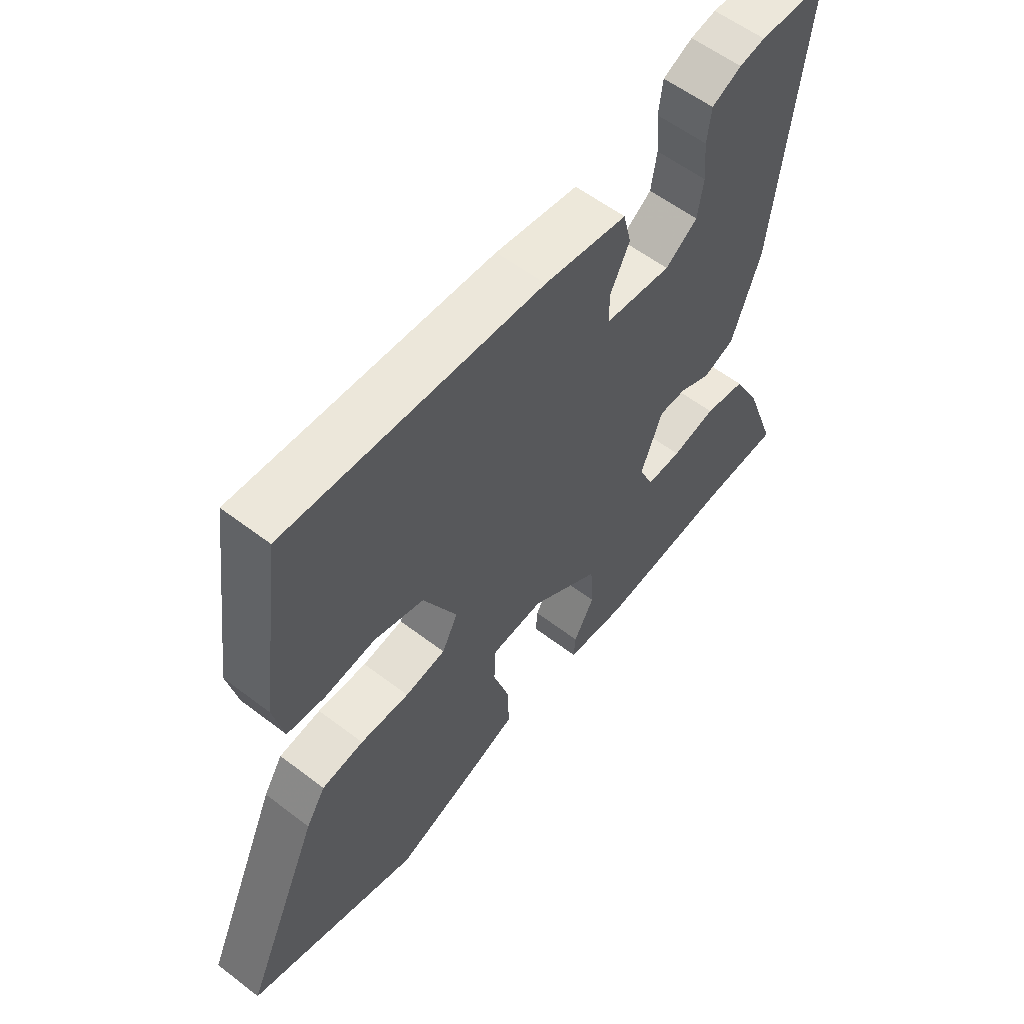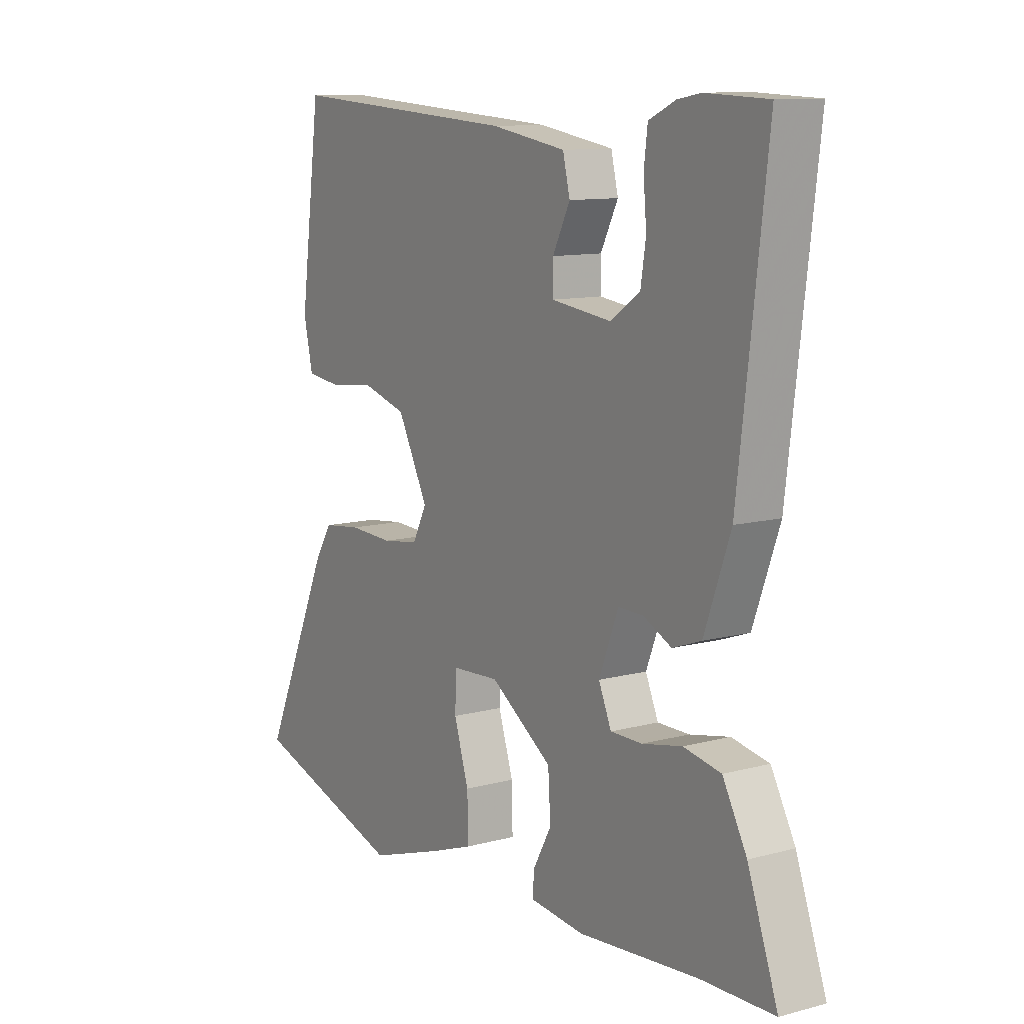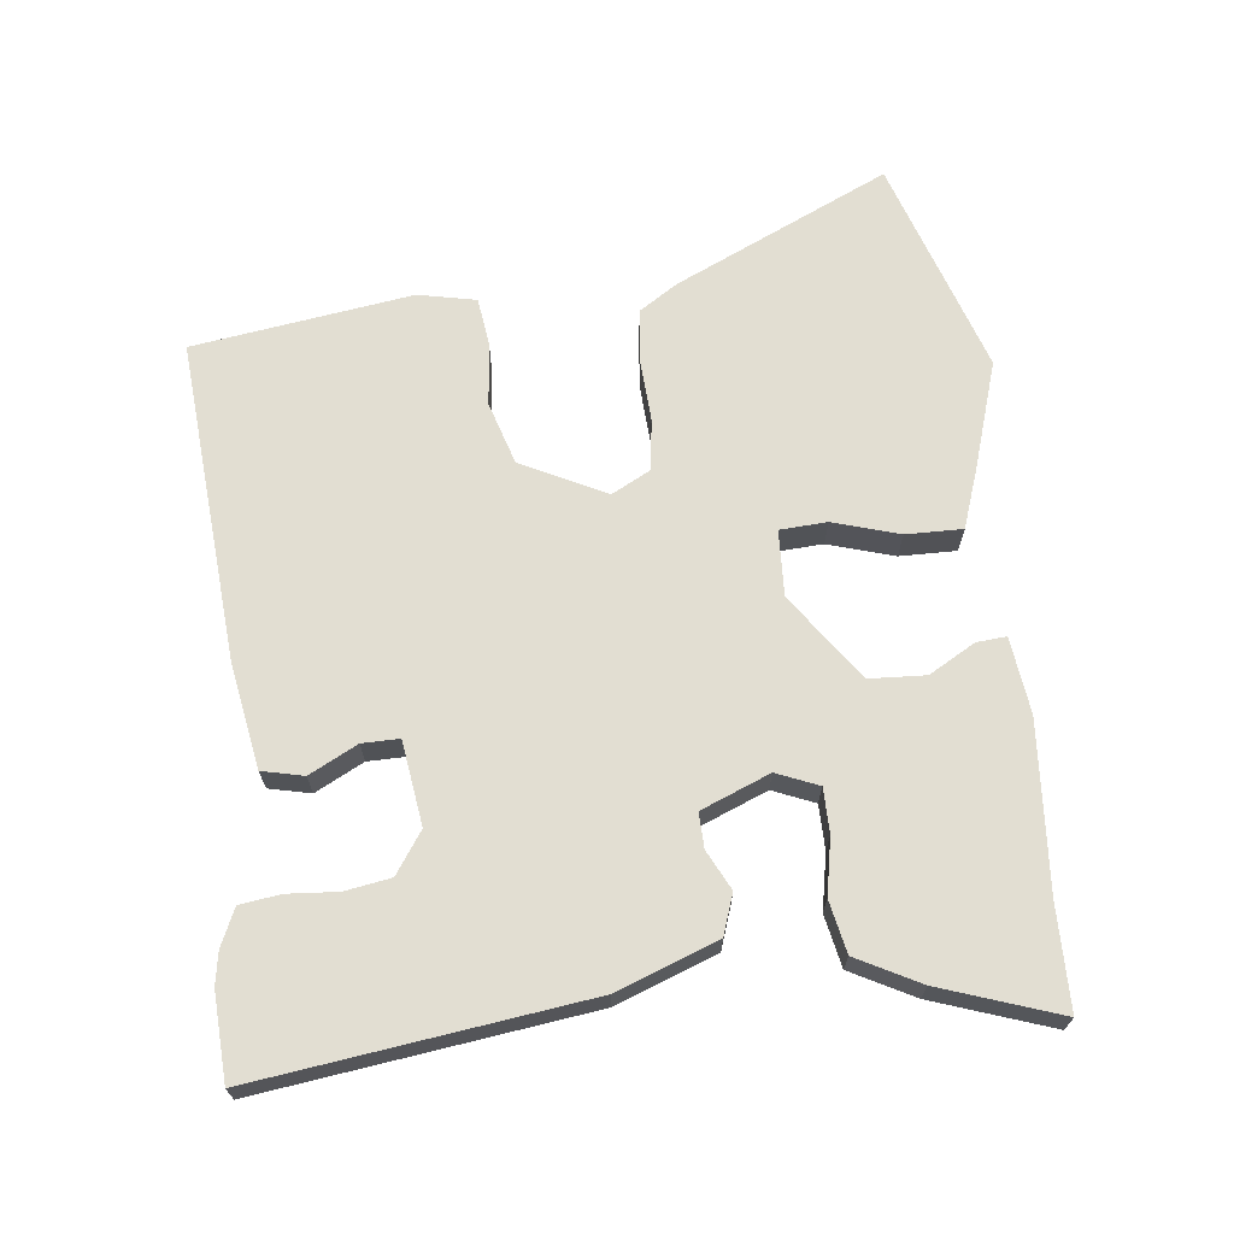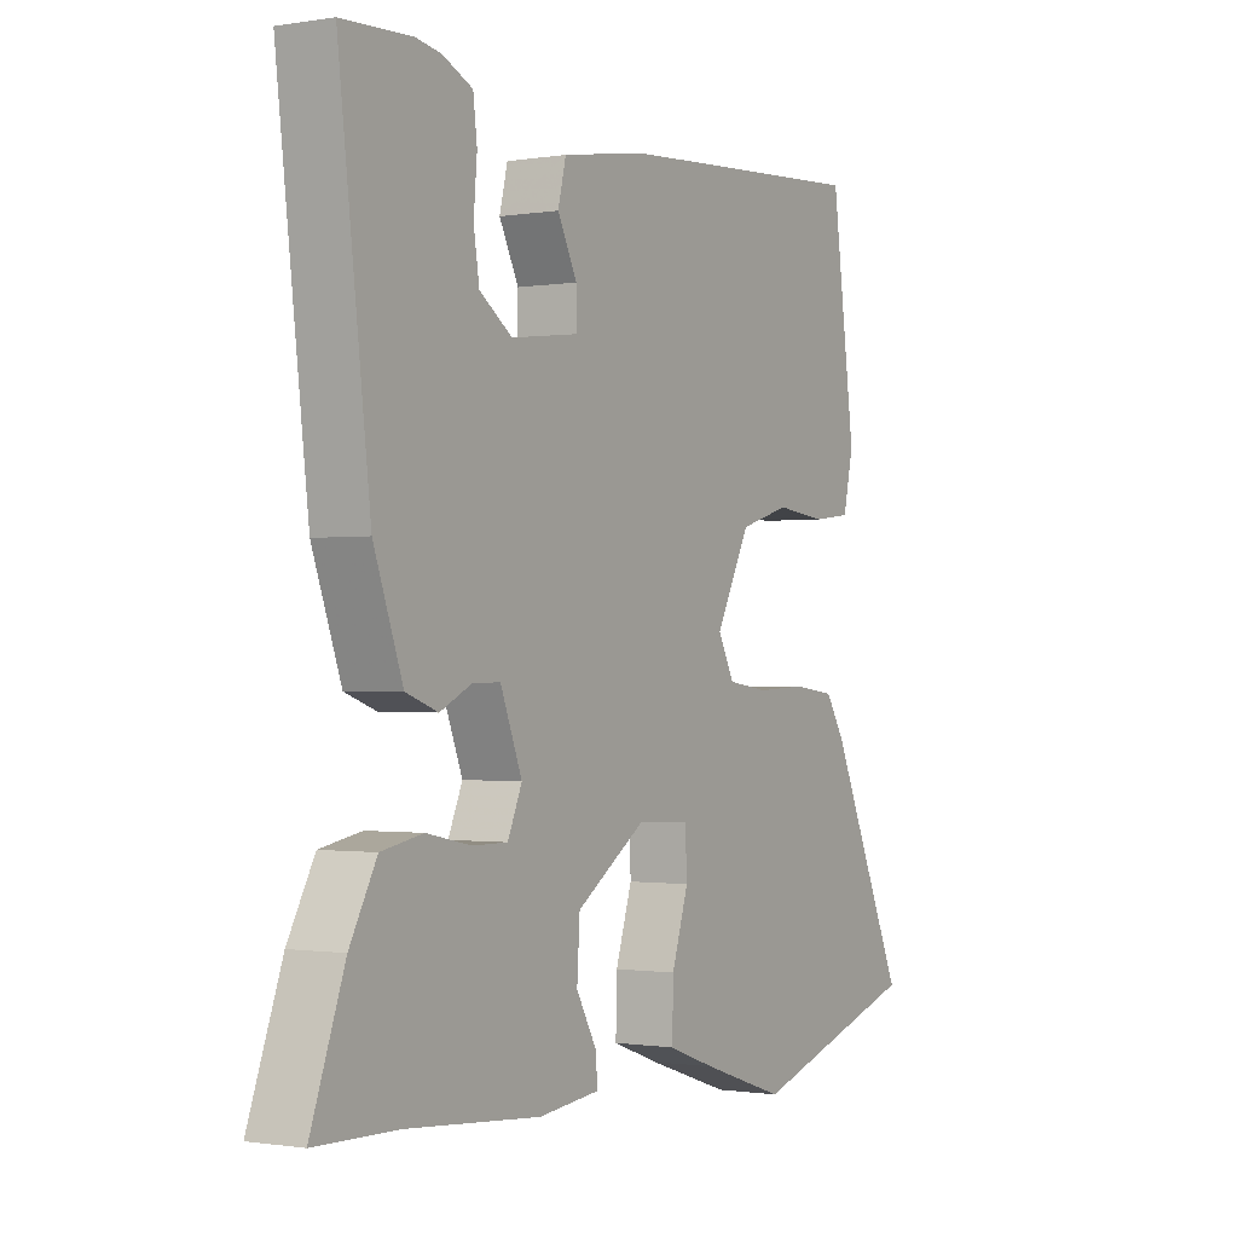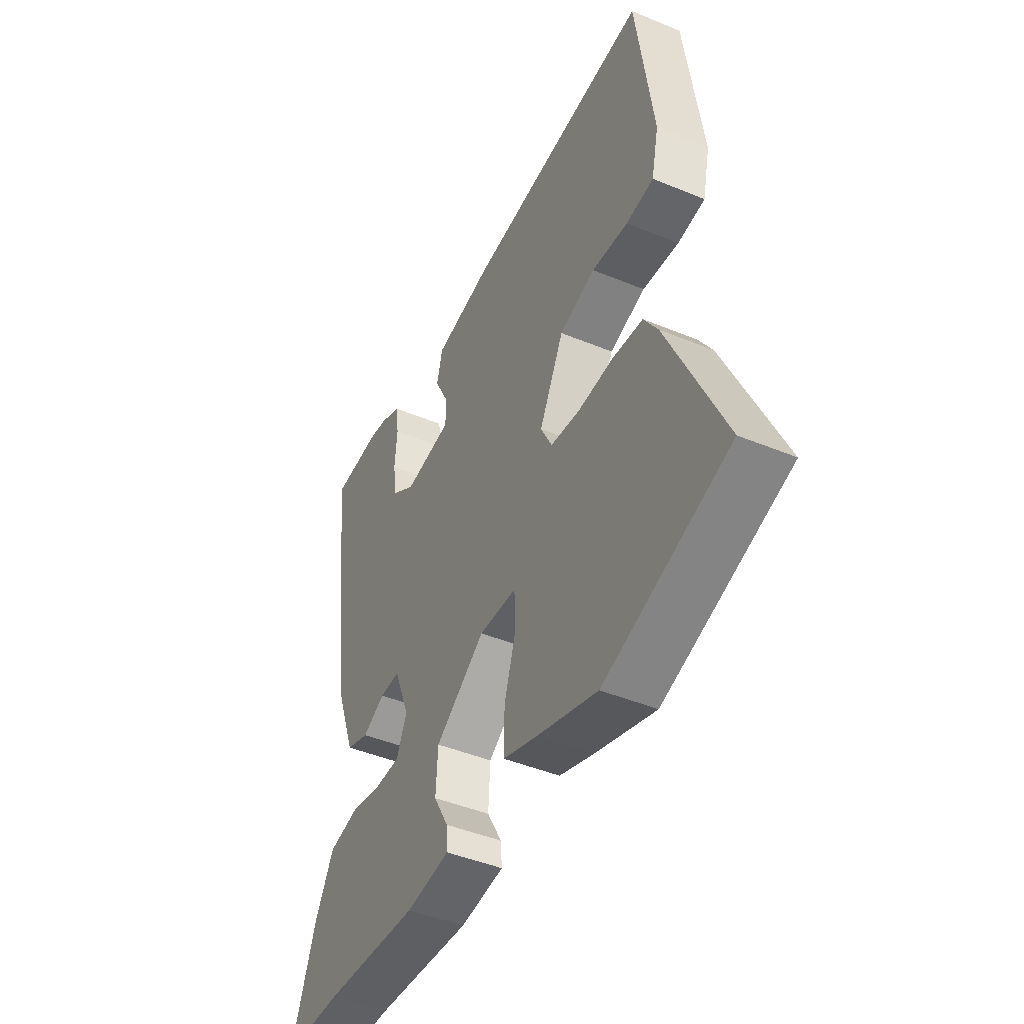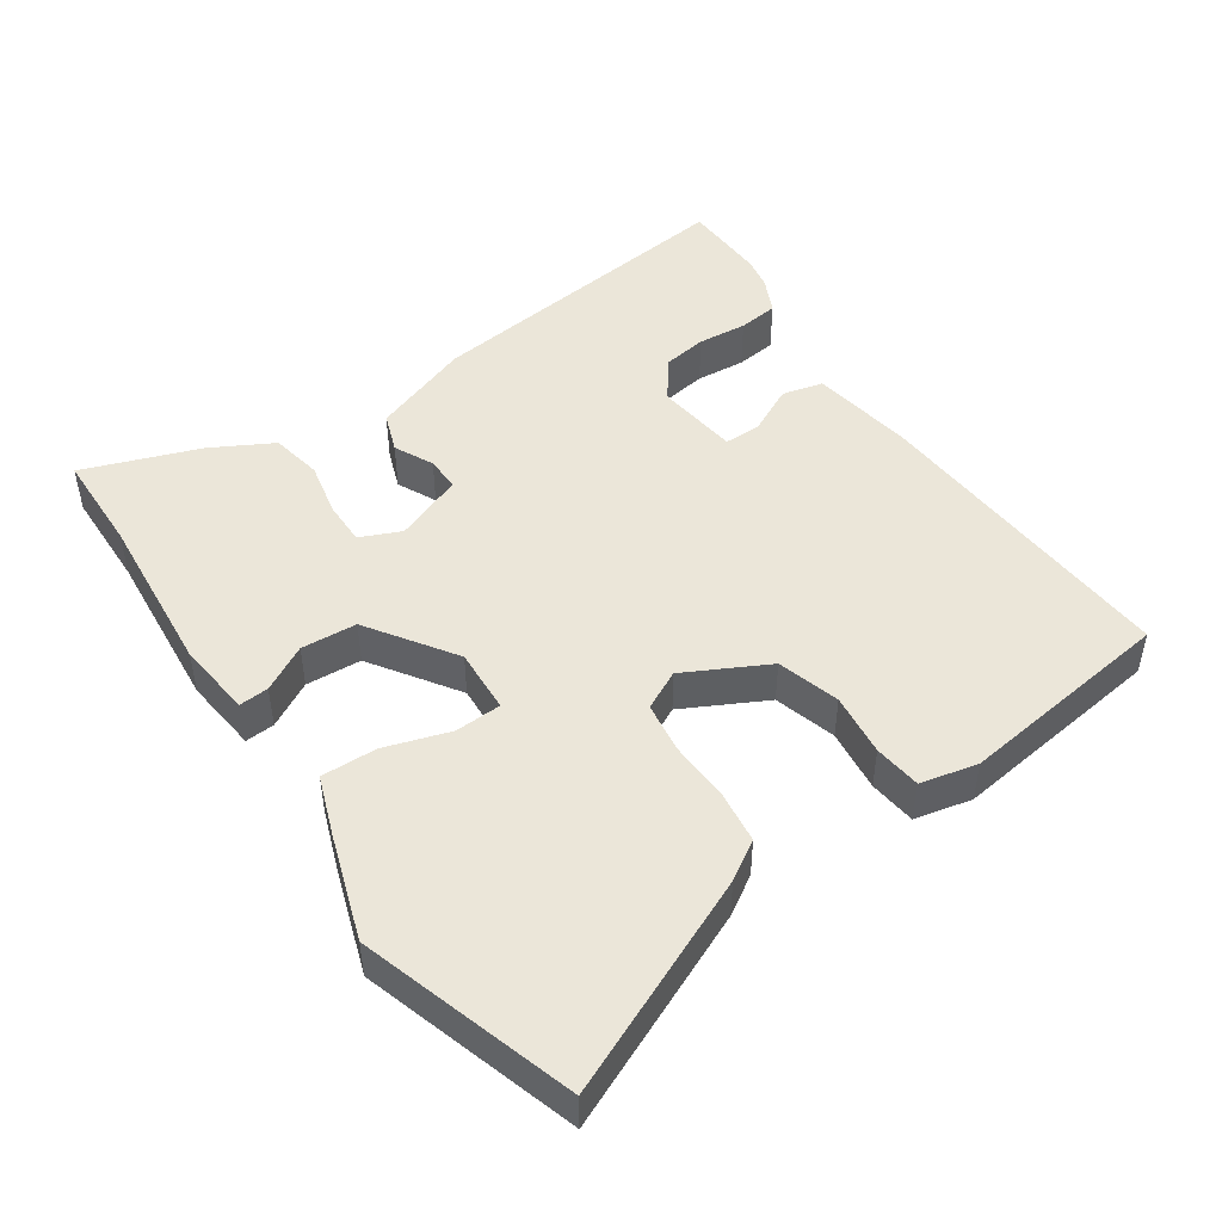
<metadata>
{"format":"obj","ext":"obj","renderer":"f3d","projection":"perspective","resolution":1024,"background":"white","views":[{"elev":57.8,"azim":-51.6,"up":"+Z"},{"elev":10.9,"azim":56.5,"up":"+Z"},{"elev":68.0,"azim":82.9,"up":"+Y"},{"elev":-0.9,"azim":121.1,"up":"+Z"},{"elev":-45.1,"azim":-115.6,"up":"+Z"},{"elev":47.9,"azim":-124.1,"up":"+Y"}]}
</metadata>
<code>
v -0.302 0.07 -0.562
v -0.605 0.07 -0.467
v -0.47 0.07 -0.165
v -0.436 0.07 -0.111
v -0.362 0.07 -0.102
v -0.275 0.07 -0.106
v -0.203 0.07 -0.096
v -0.175 0.07 -0.041
v -0.235 0.07 0.076
v -0.323 0.07 0.102
v -0.412 0.07 0.092
v -0.479 0.07 0.1
v -0.497 0.07 0.181
v -0.456 0.07 0.488
v -0.004 0.07 0.458
v 0.142 0.07 0.434
v 0.156 0.07 0.376
v 0.122 0.07 0.308
v 0.122 0.07 0.256
v 0.24 0.07 0.241
v 0.297 0.07 0.281
v 0.307 0.07 0.345
v 0.301 0.07 0.415
v 0.308 0.07 0.472
v 0.36 0.07 0.496
v 0.405 0.07 0.504
v 0.526 0.07 0.499
v 0.471 0.07 0.039
v 0.42 0.07 -0.102
v 0.364 0.07 -0.122
v 0.309 0.07 -0.095
v 0.26 0.07 -0.094
v 0.222 0.07 -0.191
v 0.247 0.07 -0.249
v 0.309 0.07 -0.249
v 0.387 0.07 -0.233
v 0.46 0.07 -0.247
v 0.507 0.07 -0.334
v 0.566 0.07 -0.499
v 0.423 0.07 -0.502
v 0.188 0.07 -0.522
v 0.081 0.07 -0.51
v 0.084 0.07 -0.468
v 0.12 0.07 -0.403
v 0.115 0.07 -0.324
v -0.007 0.07 -0.241
v -0.099 0.07 -0.246
v -0.102 0.07 -0.312
v -0.073 0.07 -0.404
v -0.071 0.07 -0.483
v -0.154 0.07 -0.513
v -0.302 0 -0.562
v -0.605 0 -0.467
v -0.47 0 -0.165
v -0.436 0 -0.111
v -0.362 0 -0.102
v -0.275 0 -0.106
v -0.203 0 -0.096
v -0.175 0 -0.041
v -0.235 0 0.076
v -0.323 0 0.102
v -0.412 0 0.092
v -0.479 0 0.1
v -0.497 0 0.181
v -0.456 0 0.488
v -0.004 0 0.458
v 0.142 0 0.434
v 0.156 0 0.376
v 0.122 0 0.308
v 0.122 0 0.256
v 0.24 0 0.241
v 0.297 0 0.281
v 0.307 0 0.345
v 0.301 0 0.415
v 0.308 0 0.472
v 0.36 0 0.496
v 0.405 0 0.504
v 0.526 0 0.499
v 0.471 0 0.039
v 0.42 0 -0.102
v 0.364 0 -0.122
v 0.309 0 -0.095
v 0.26 0 -0.094
v 0.222 0 -0.191
v 0.247 0 -0.249
v 0.309 0 -0.249
v 0.387 0 -0.233
v 0.46 0 -0.247
v 0.507 0 -0.334
v 0.566 0 -0.499
v 0.423 0 -0.502
v 0.188 0 -0.522
v 0.081 0 -0.51
v 0.084 0 -0.468
v 0.12 0 -0.403
v 0.115 0 -0.324
v -0.007 0 -0.241
v -0.099 0 -0.246
v -0.102 0 -0.312
v -0.073 0 -0.404
v -0.071 0 -0.483
v -0.154 0 -0.513
f 48 49 50 51
f 47 48 51 1
f 41 42 43 44
f 40 41 44 45
f 39 40 45 46
f 35 36 37 38
f 34 35 38 39
f 28 29 30 31
f 28 31 32
f 27 28 32
f 26 27 32
f 25 26 32 33
f 22 23 24 25
f 21 22 25
f 15 16 17 18
f 15 18 19
f 14 15 19
f 13 14 19
f 10 11 12 13
f 9 10 13 19
f 8 9 19 20
f 3 4 5 6
f 3 6 7
f 47 1 2 3
f 46 47 3 7
f 34 39 46 7
f 21 25 33
f 20 21 33
f 7 8 20 33
f 7 33 34
f 102 101 100 99
f 52 102 99 98
f 95 94 93 92
f 96 95 92 91
f 97 96 91 90
f 89 88 87 86
f 90 89 86 85
f 82 81 80 79
f 83 82 79
f 83 79 78
f 83 78 77
f 84 83 77 76
f 76 75 74 73
f 76 73 72
f 69 68 67 66
f 70 69 66
f 70 66 65
f 70 65 64
f 64 63 62 61
f 70 64 61 60
f 71 70 60 59
f 57 56 55 54
f 58 57 54
f 54 53 52 98
f 58 54 98 97
f 58 97 90 85
f 84 76 72
f 84 72 71
f 84 71 59 58
f 85 84 58
f 1 52 53 2
f 2 53 54 3
f 3 54 55 4
f 4 55 56 5
f 5 56 57 6
f 6 57 58 7
f 7 58 59 8
f 8 59 60 9
f 9 60 61 10
f 10 61 62 11
f 11 62 63 12
f 12 63 64 13
f 13 64 65 14
f 14 65 66 15
f 15 66 67 16
f 16 67 68 17
f 17 68 69 18
f 18 69 70 19
f 19 70 71 20
f 20 71 72 21
f 21 72 73 22
f 22 73 74 23
f 23 74 75 24
f 24 75 76 25
f 25 76 77 26
f 26 77 78 27
f 27 78 79 28
f 28 79 80 29
f 29 80 81 30
f 30 81 82 31
f 31 82 83 32
f 32 83 84 33
f 33 84 85 34
f 34 85 86 35
f 35 86 87 36
f 36 87 88 37
f 37 88 89 38
f 38 89 90 39
f 39 90 91 40
f 40 91 92 41
f 41 92 93 42
f 42 93 94 43
f 43 94 95 44
f 44 95 96 45
f 45 96 97 46
f 46 97 98 47
f 47 98 99 48
f 48 99 100 49
f 49 100 101 50
f 50 101 102 51
f 51 102 52 1

</code>
